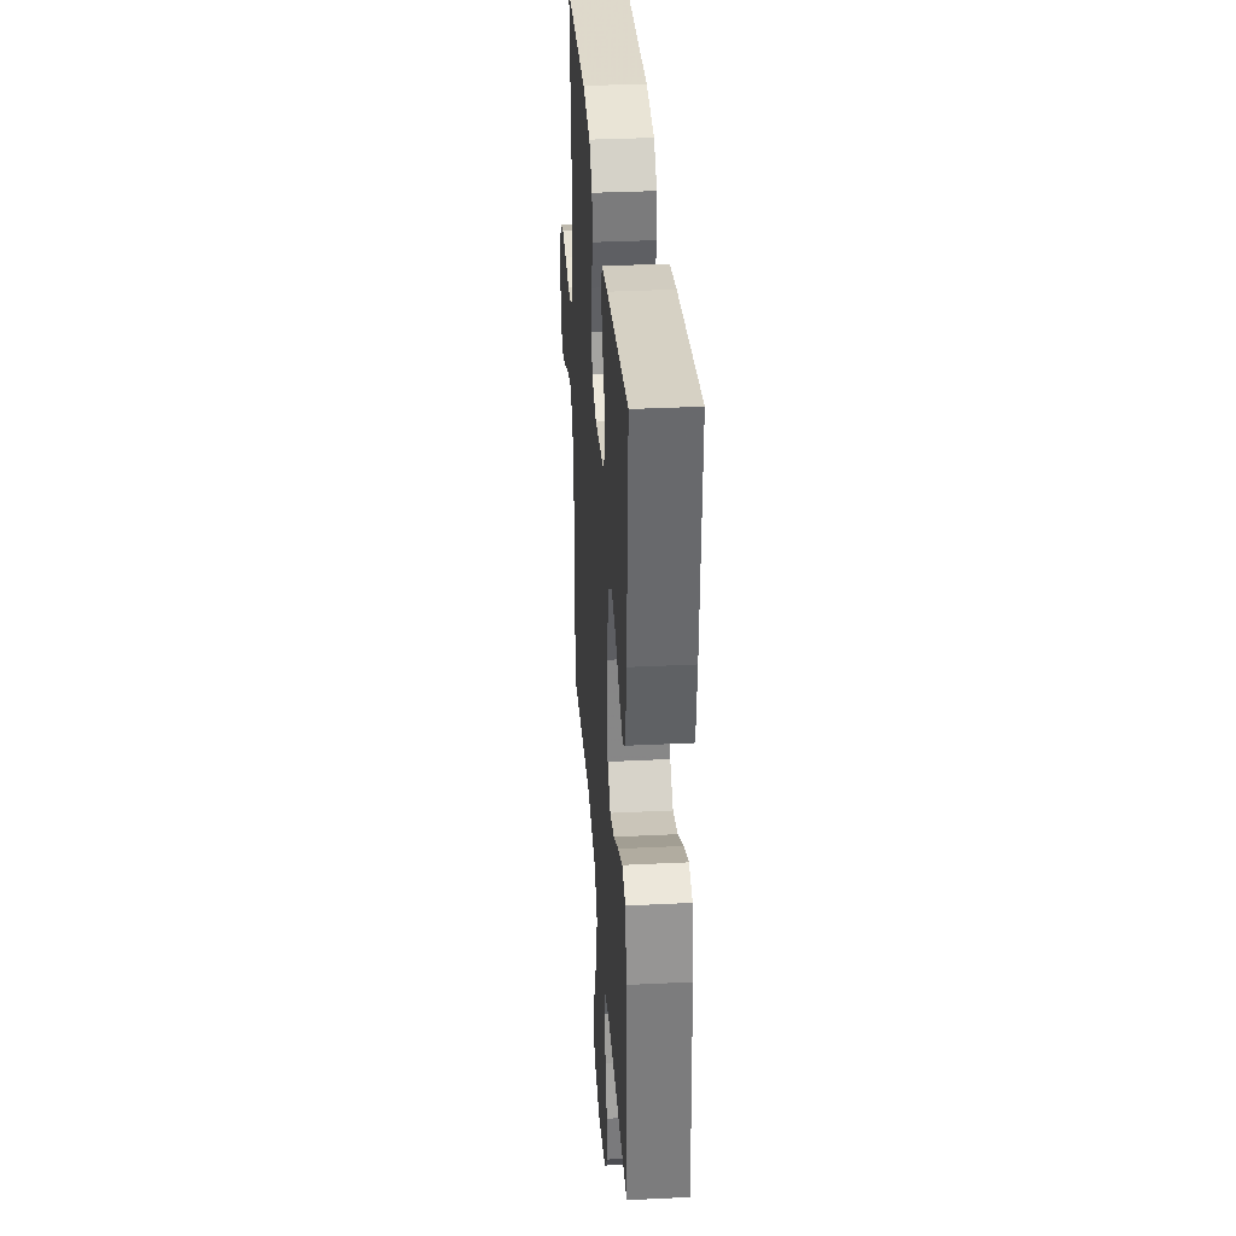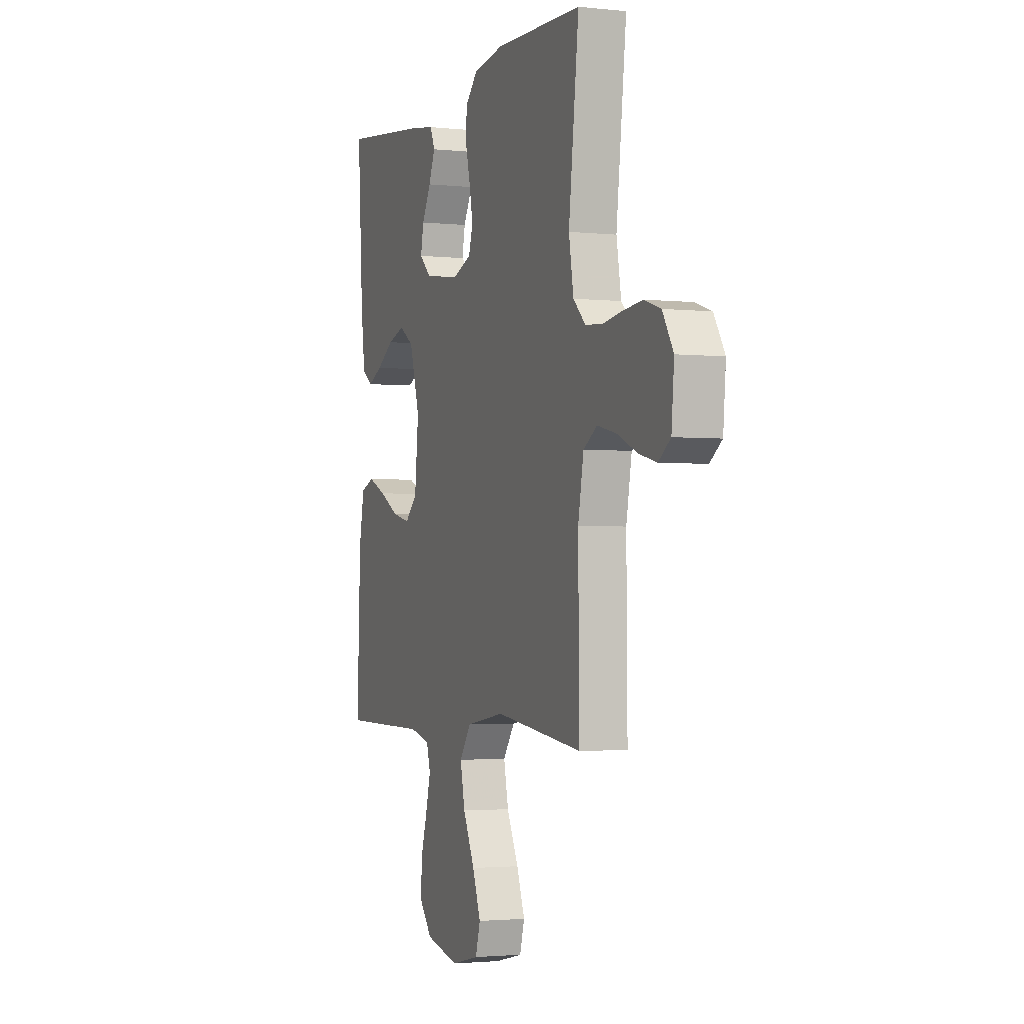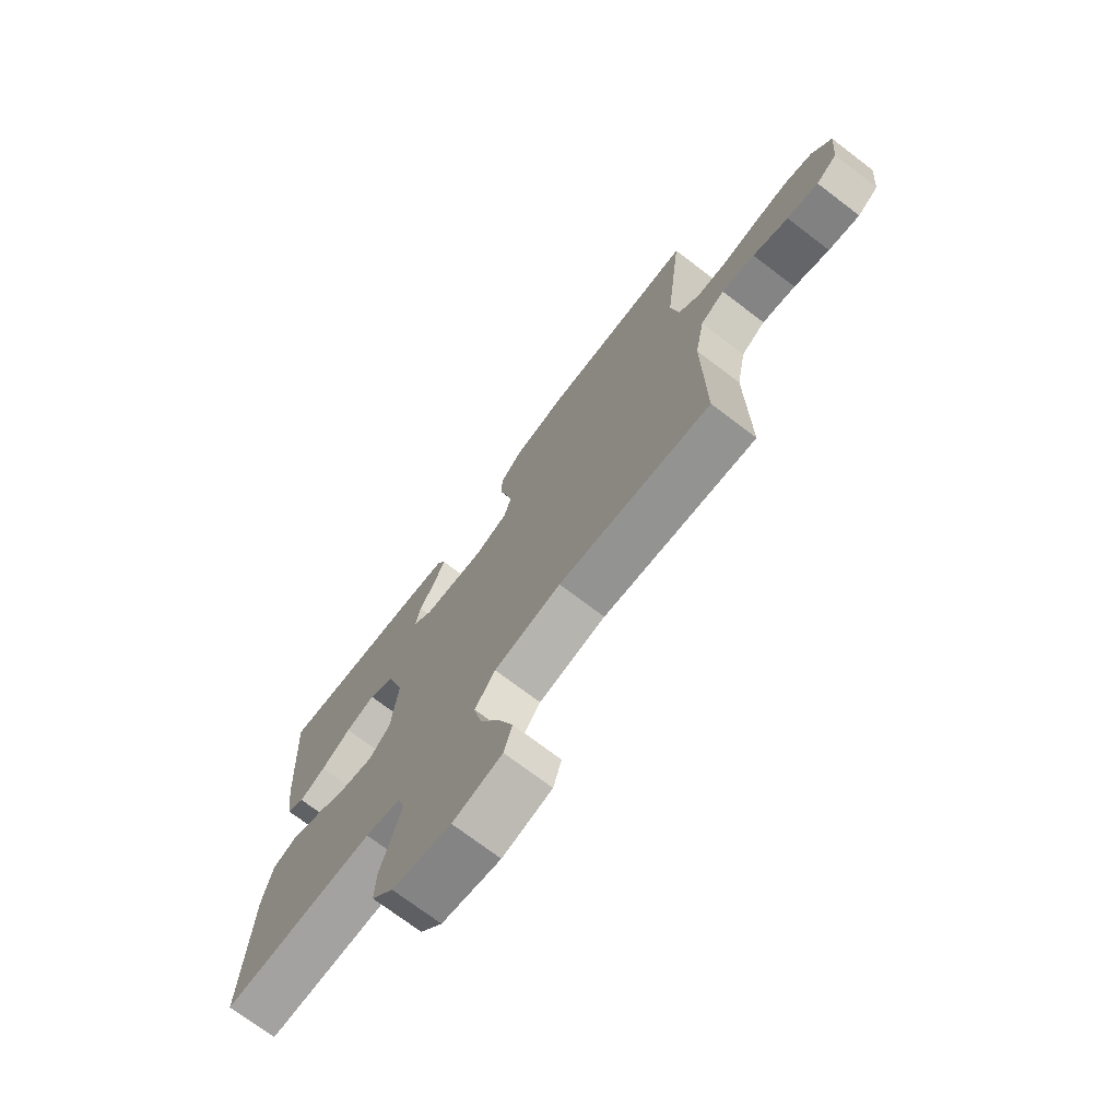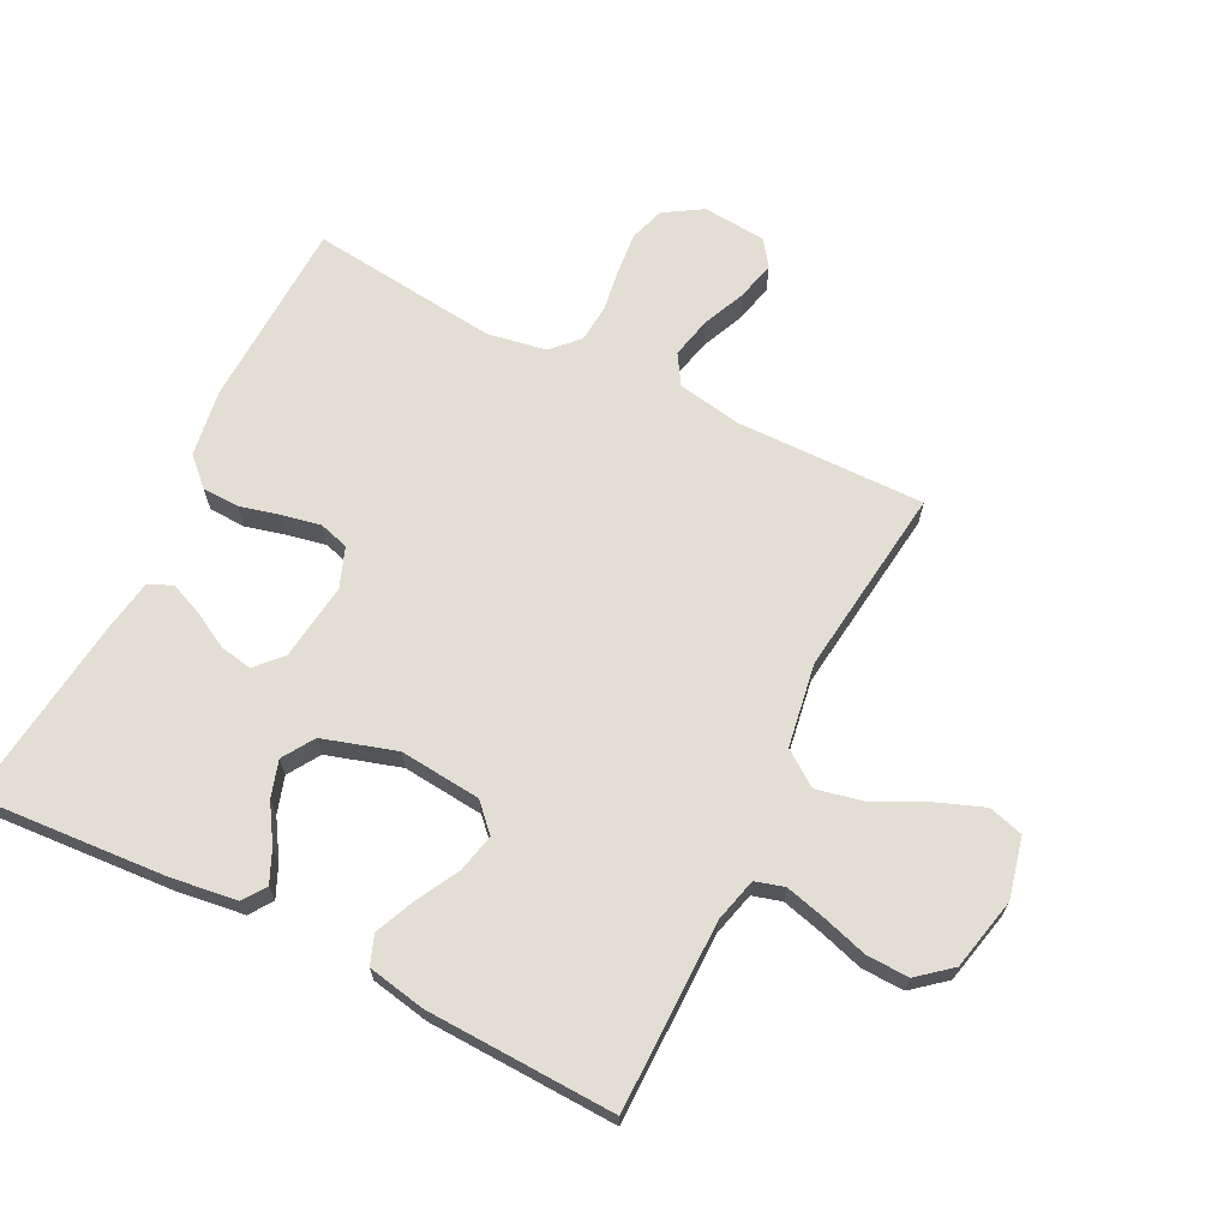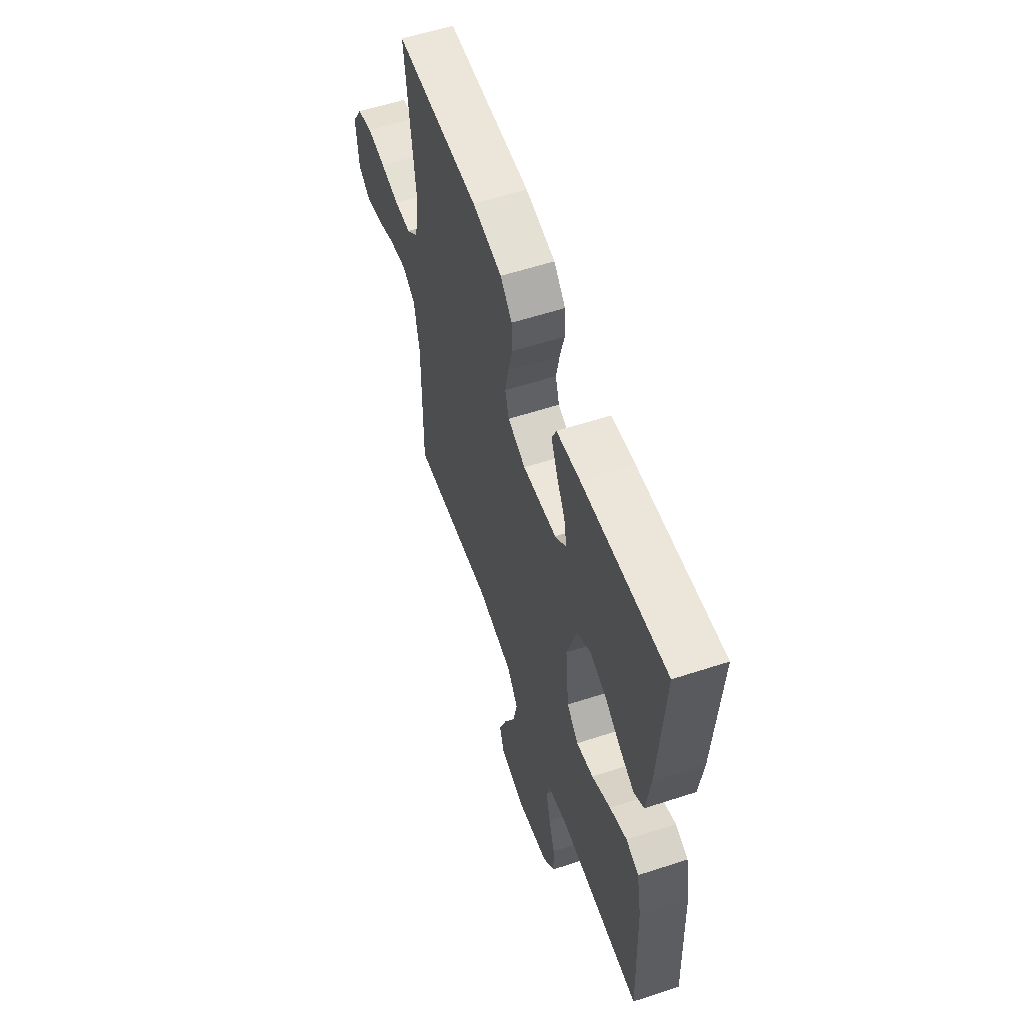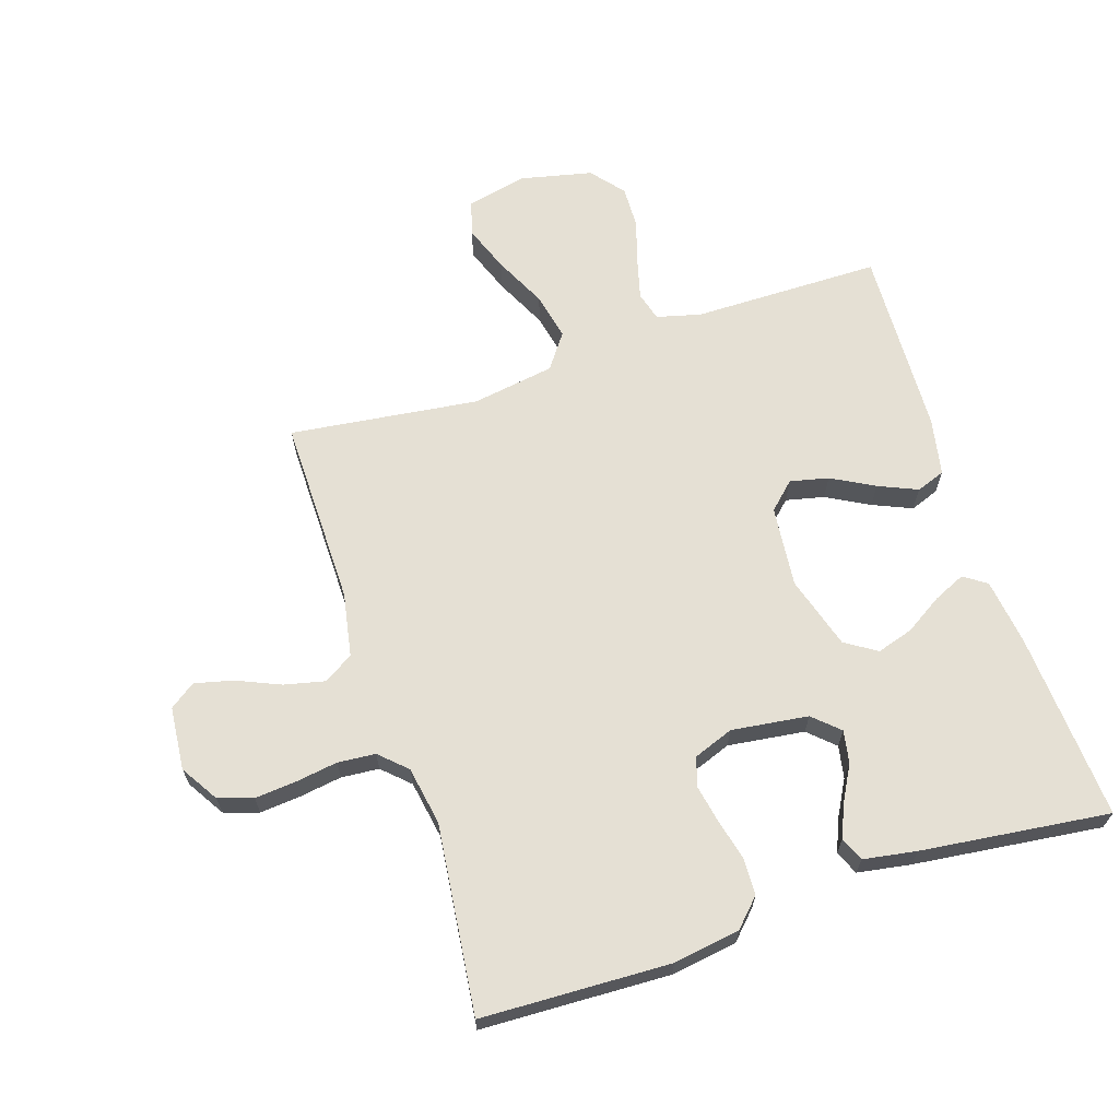
<metadata>
{"format":"obj","ext":"obj","renderer":"f3d","projection":"perspective","resolution":1024,"background":"white","views":[{"elev":33.8,"azim":86.1,"up":"+Z"},{"elev":-2.3,"azim":-110.7,"up":"+Z"},{"elev":-73.0,"azim":-127.2,"up":"+Z"},{"elev":67.2,"azim":116.4,"up":"+Y"},{"elev":58.3,"azim":71.3,"up":"+Z"},{"elev":65.9,"azim":-18.1,"up":"+Y"}]}
</metadata>
<code>
v 0.5 0.07 -0.5
v 0.2 0.07 -0.502
v 0.13 0.07 -0.52
v 0.117 0.07 -0.566
v 0.134 0.07 -0.631
v 0.156 0.07 -0.702
v 0.158 0.07 -0.769
v 0.115 0.07 -0.821
v 0 0.07 -0.847
v -0.096 0.07 -0.825
v -0.112 0.07 -0.77
v -0.084 0.07 -0.695
v -0.044 0.07 -0.613
v -0.028 0.07 -0.538
v -0.068 0.07 -0.483
v -0.2 0.07 -0.462
v -0.5 0.07 -0.5
v -0.497 0.07 -0.2
v -0.516 0.07 -0.099
v -0.563 0.07 -0.07
v -0.628 0.07 -0.085
v -0.697 0.07 -0.115
v -0.758 0.07 -0.13
v -0.799 0.07 -0.101
v -0.808 0.07 0
v -0.771 0.07 0.06
v -0.716 0.07 0.078
v -0.65 0.07 0.072
v -0.583 0.07 0.062
v -0.523 0.07 0.067
v -0.481 0.07 0.107
v -0.465 0.07 0.2
v -0.5 0.07 0.5
v -0.2 0.07 0.511
v -0.094 0.07 0.495
v -0.052 0.07 0.452
v -0.05 0.07 0.394
v -0.066 0.07 0.33
v -0.078 0.07 0.269
v -0.064 0.07 0.222
v 0 0.07 0.198
v 0.122 0.07 0.214
v 0.163 0.07 0.252
v 0.153 0.07 0.304
v 0.122 0.07 0.36
v 0.1 0.07 0.412
v 0.116 0.07 0.45
v 0.2 0.07 0.464
v 0.5 0.07 0.5
v 0.481 0.07 0.2
v 0.467 0.07 0.095
v 0.431 0.07 0.07
v 0.38 0.07 0.093
v 0.321 0.07 0.13
v 0.263 0.07 0.148
v 0.213 0.07 0.116
v 0.178 0.07 0
v 0.191 0.07 -0.129
v 0.233 0.07 -0.169
v 0.294 0.07 -0.155
v 0.362 0.07 -0.118
v 0.424 0.07 -0.091
v 0.47 0.07 -0.108
v 0.488 0.07 -0.2
v 0.5 0 -0.5
v 0.2 0 -0.502
v 0.13 0 -0.52
v 0.117 0 -0.566
v 0.134 0 -0.631
v 0.156 0 -0.702
v 0.158 0 -0.769
v 0.115 0 -0.821
v 0 0 -0.847
v -0.096 0 -0.825
v -0.112 0 -0.77
v -0.084 0 -0.695
v -0.044 0 -0.613
v -0.028 0 -0.538
v -0.068 0 -0.483
v -0.2 0 -0.462
v -0.5 0 -0.5
v -0.497 0 -0.2
v -0.516 0 -0.099
v -0.563 0 -0.07
v -0.628 0 -0.085
v -0.697 0 -0.115
v -0.758 0 -0.13
v -0.799 0 -0.101
v -0.808 0 0
v -0.771 0 0.06
v -0.716 0 0.078
v -0.65 0 0.072
v -0.583 0 0.062
v -0.523 0 0.067
v -0.481 0 0.107
v -0.465 0 0.2
v -0.5 0 0.5
v -0.2 0 0.511
v -0.094 0 0.495
v -0.052 0 0.452
v -0.05 0 0.394
v -0.066 0 0.33
v -0.078 0 0.269
v -0.064 0 0.222
v 0 0 0.198
v 0.122 0 0.214
v 0.163 0 0.252
v 0.153 0 0.304
v 0.122 0 0.36
v 0.1 0 0.412
v 0.116 0 0.45
v 0.2 0 0.464
v 0.5 0 0.5
v 0.481 0 0.2
v 0.467 0 0.095
v 0.431 0 0.07
v 0.38 0 0.093
v 0.321 0 0.13
v 0.263 0 0.148
v 0.213 0 0.116
v 0.178 0 0
v 0.191 0 -0.129
v 0.233 0 -0.169
v 0.294 0 -0.155
v 0.362 0 -0.118
v 0.424 0 -0.091
v 0.47 0 -0.108
v 0.488 0 -0.2
f 63 64 1 2
f 60 61 62 63
f 60 63 2 3
f 59 60 3
f 58 59 3
f 57 58 3 4
f 51 52 53 54
f 51 54 55
f 50 51 55
f 49 50 55
f 48 49 55 56
f 44 45 46 47
f 44 47 48 56
f 35 36 37 38
f 35 38 39
f 32 33 34 35
f 31 32 35 39
f 30 31 39 40
f 26 27 28 29
f 24 25 26 29
f 24 29 30
f 21 22 23 24
f 20 21 24 30
f 19 20 30 40
f 16 17 18
f 15 16 18 19
f 10 11 12 13
f 8 9 10 13
f 8 13 14
f 5 6 7 8
f 4 5 8 14
f 57 4 14 15
f 43 44 56
f 42 43 56 57
f 41 42 57 15
f 15 19 40 41
f 66 65 128 127
f 127 126 125 124
f 67 66 127 124
f 67 124 123
f 67 123 122
f 68 67 122 121
f 118 117 116 115
f 119 118 115
f 119 115 114
f 119 114 113
f 120 119 113 112
f 111 110 109 108
f 120 112 111 108
f 102 101 100 99
f 103 102 99
f 99 98 97 96
f 103 99 96 95
f 104 103 95 94
f 93 92 91 90
f 93 90 89 88
f 94 93 88
f 88 87 86 85
f 94 88 85 84
f 104 94 84 83
f 82 81 80
f 83 82 80 79
f 77 76 75 74
f 77 74 73 72
f 78 77 72
f 72 71 70 69
f 78 72 69 68
f 79 78 68 121
f 120 108 107
f 121 120 107 106
f 79 121 106 105
f 105 104 83 79
f 1 65 66 2
f 2 66 67 3
f 3 67 68 4
f 4 68 69 5
f 5 69 70 6
f 6 70 71 7
f 7 71 72 8
f 8 72 73 9
f 9 73 74 10
f 10 74 75 11
f 11 75 76 12
f 12 76 77 13
f 13 77 78 14
f 14 78 79 15
f 15 79 80 16
f 16 80 81 17
f 17 81 82 18
f 18 82 83 19
f 19 83 84 20
f 20 84 85 21
f 21 85 86 22
f 22 86 87 23
f 23 87 88 24
f 24 88 89 25
f 25 89 90 26
f 26 90 91 27
f 27 91 92 28
f 28 92 93 29
f 29 93 94 30
f 30 94 95 31
f 31 95 96 32
f 32 96 97 33
f 33 97 98 34
f 34 98 99 35
f 35 99 100 36
f 36 100 101 37
f 37 101 102 38
f 38 102 103 39
f 39 103 104 40
f 40 104 105 41
f 41 105 106 42
f 42 106 107 43
f 43 107 108 44
f 44 108 109 45
f 45 109 110 46
f 46 110 111 47
f 47 111 112 48
f 48 112 113 49
f 49 113 114 50
f 50 114 115 51
f 51 115 116 52
f 52 116 117 53
f 53 117 118 54
f 54 118 119 55
f 55 119 120 56
f 56 120 121 57
f 57 121 122 58
f 58 122 123 59
f 59 123 124 60
f 60 124 125 61
f 61 125 126 62
f 62 126 127 63
f 63 127 128 64
f 64 128 65 1

</code>
